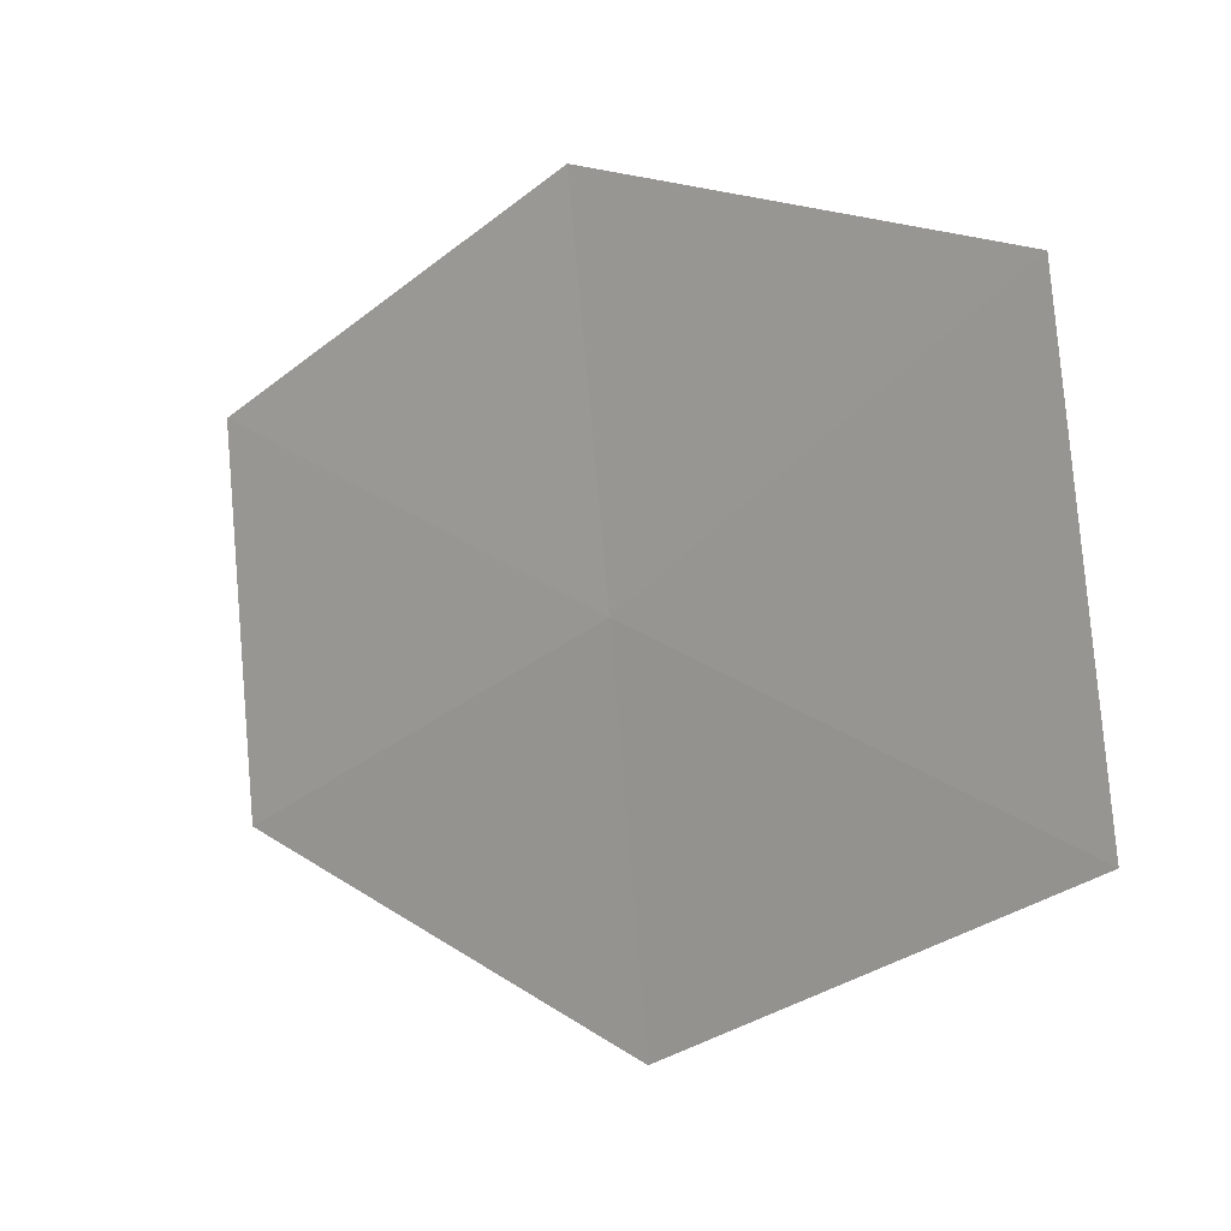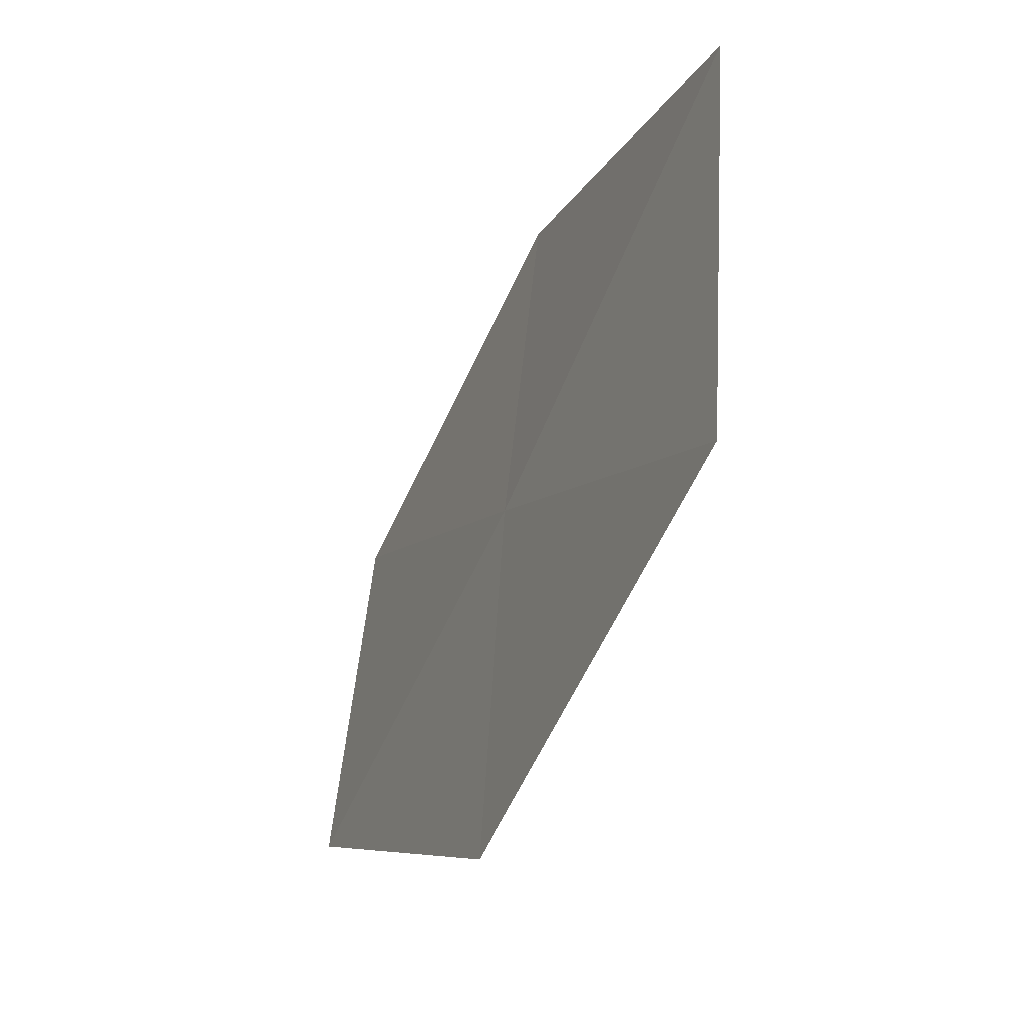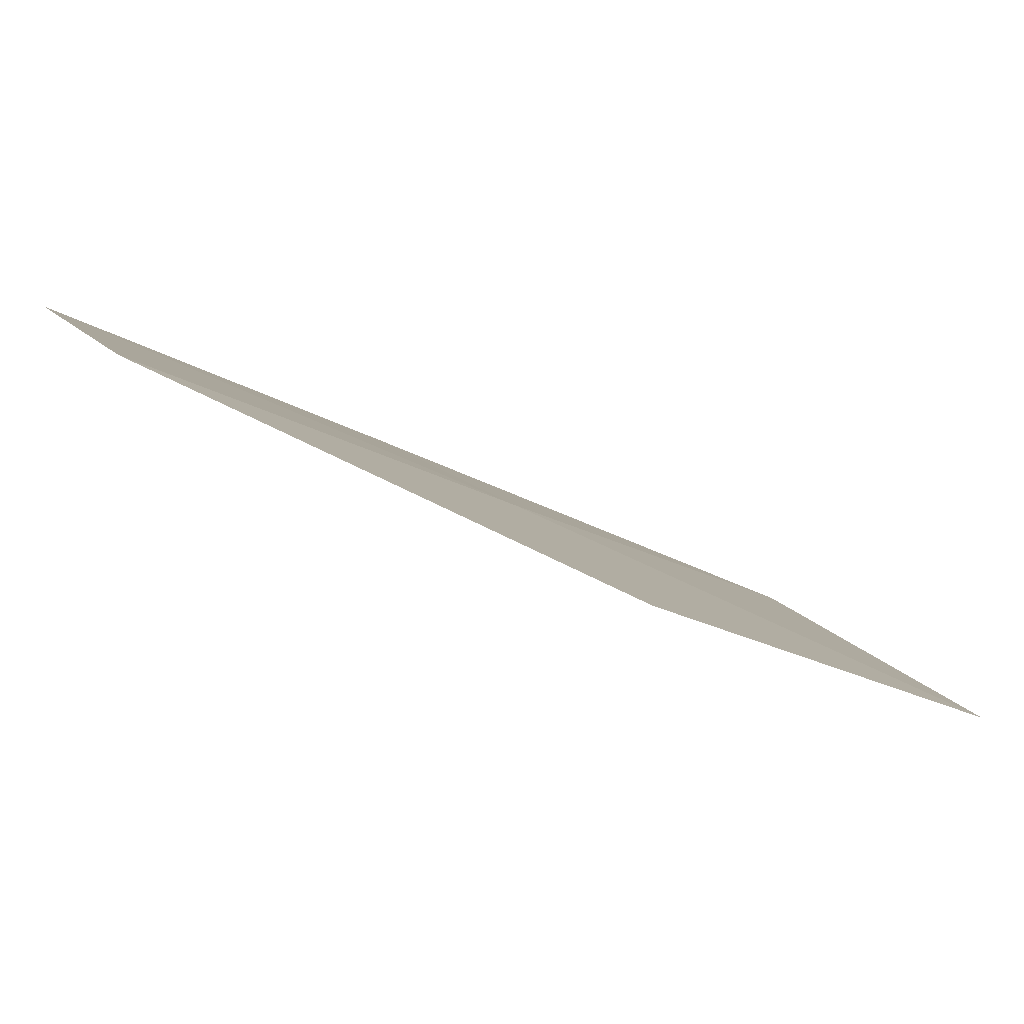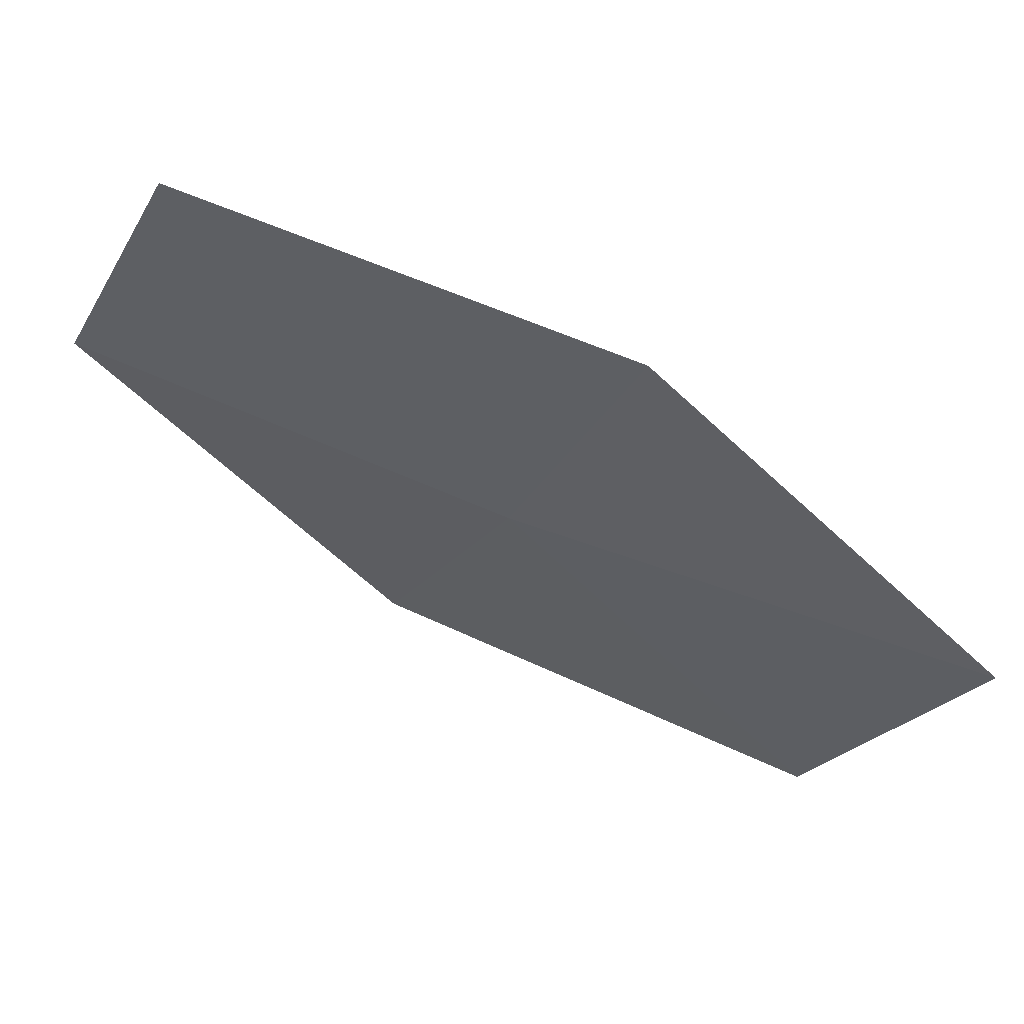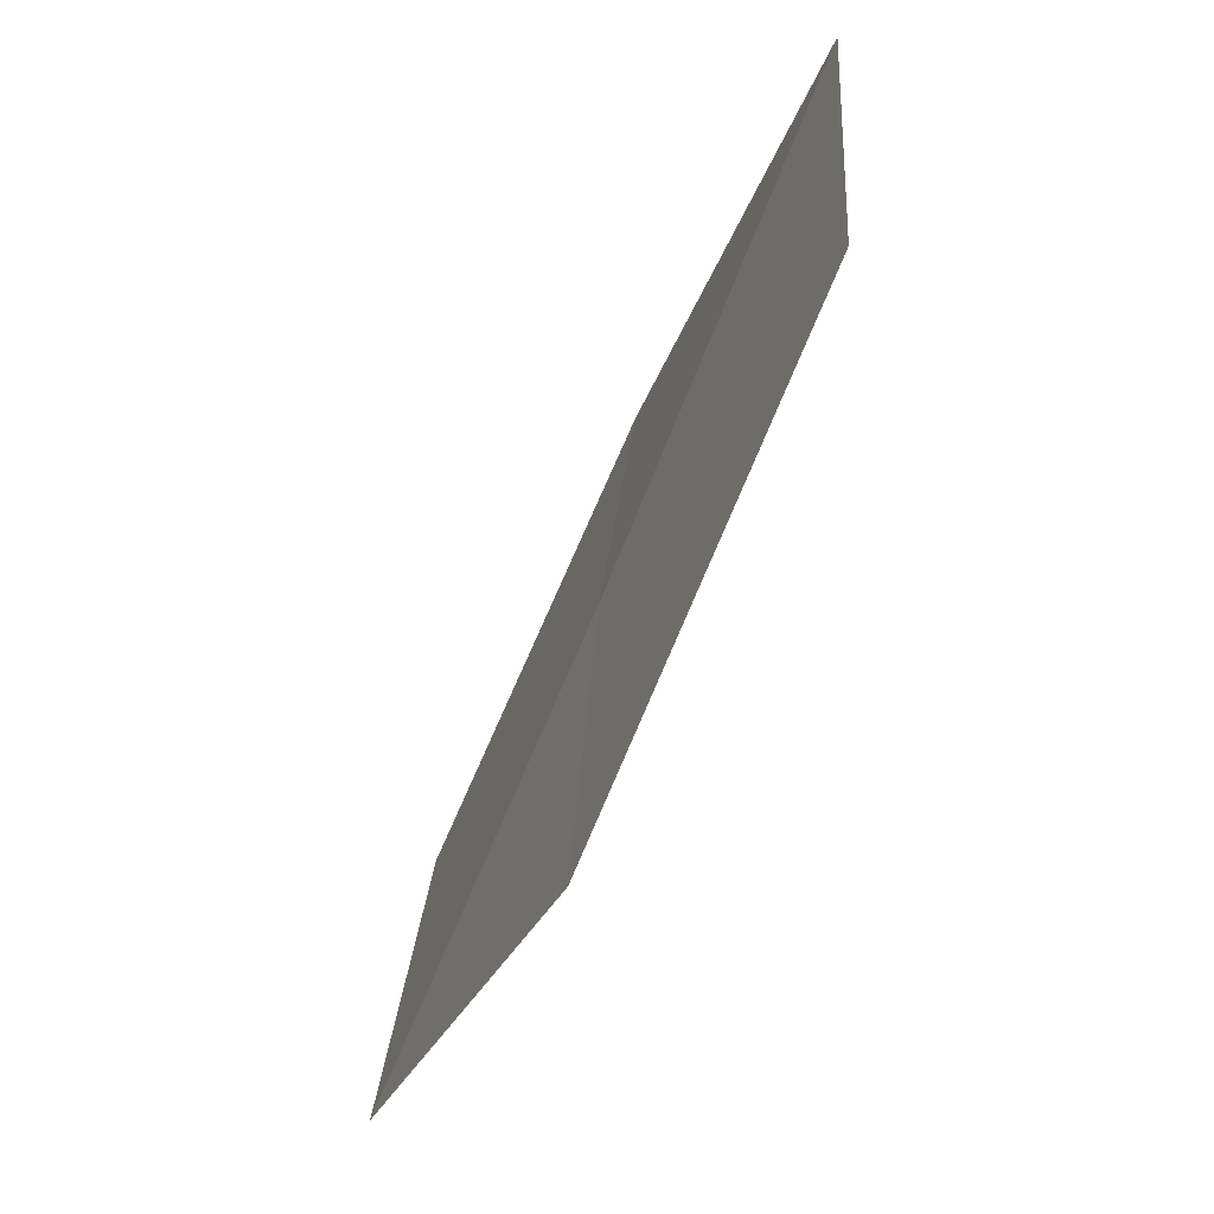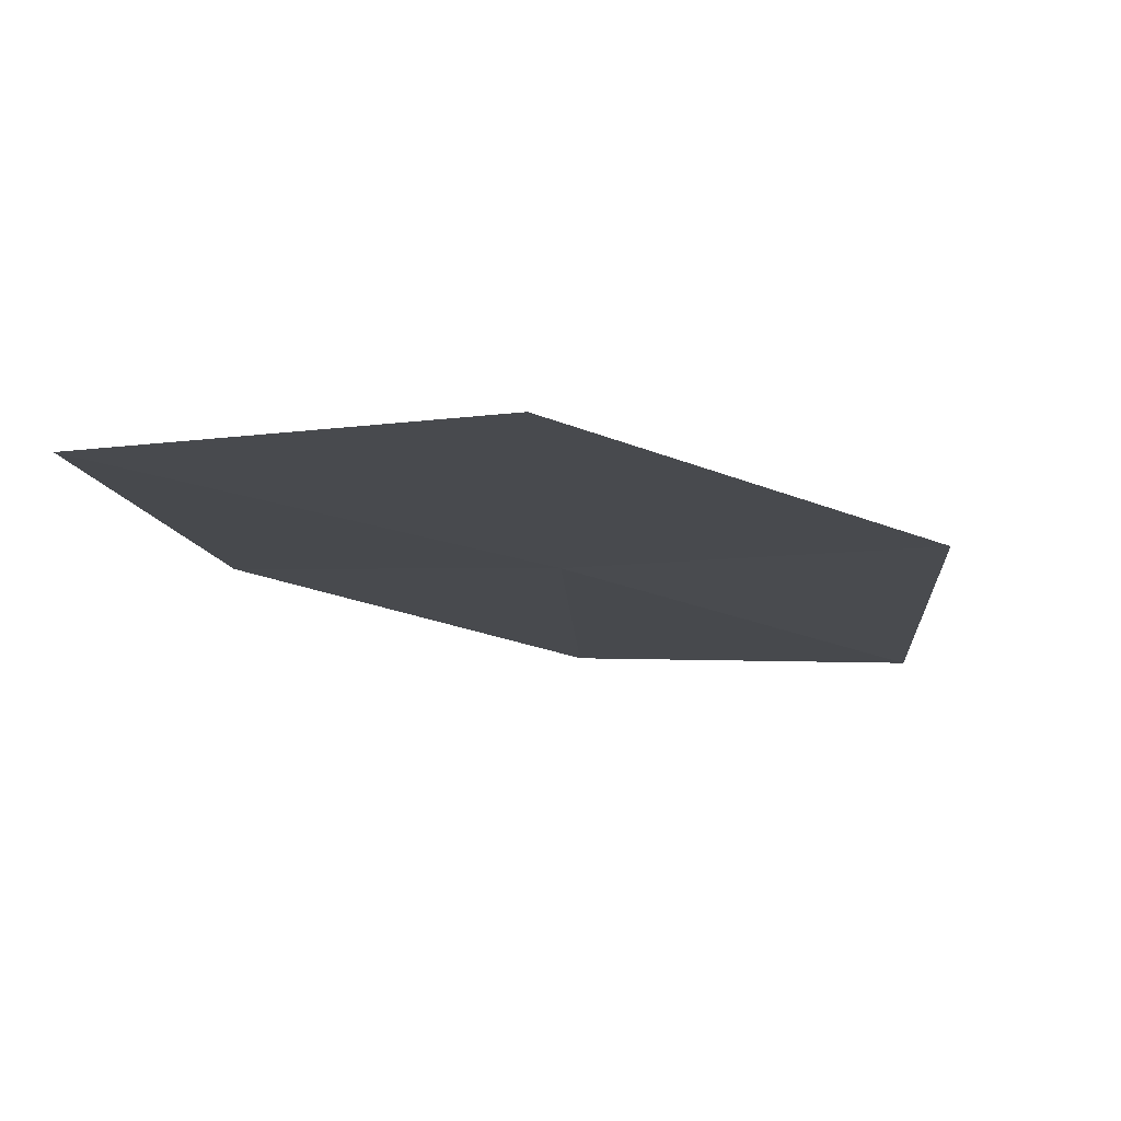
<metadata>
{"format":"obj","ext":"obj","renderer":"f3d","projection":"perspective","resolution":1024,"background":"white","views":[{"elev":20.8,"azim":-172.9,"up":"+Y"},{"elev":-14.0,"azim":-145.9,"up":"+Y"},{"elev":-73.6,"azim":120.2,"up":"+Y"},{"elev":1.3,"azim":150.8,"up":"+Z"},{"elev":-38.7,"azim":-146.5,"up":"+Y"},{"elev":-49.3,"azim":-78.0,"up":"+Z"}]}
</metadata>
<code>
v -8.993 -9.045 13.83
v -9.588 -8.419 13.57
v -8.9 -8.434 14.08
v -8.289 -8.935 14.38
v -8.359 -9.565 14.15
v -9.712 -9.154 13.3
v -9.074 -9.674 13.64
f 1 3 2
f 1 5 4
f 1 4 3
f 1 2 6
f 1 6 7
f 1 7 5

</code>
